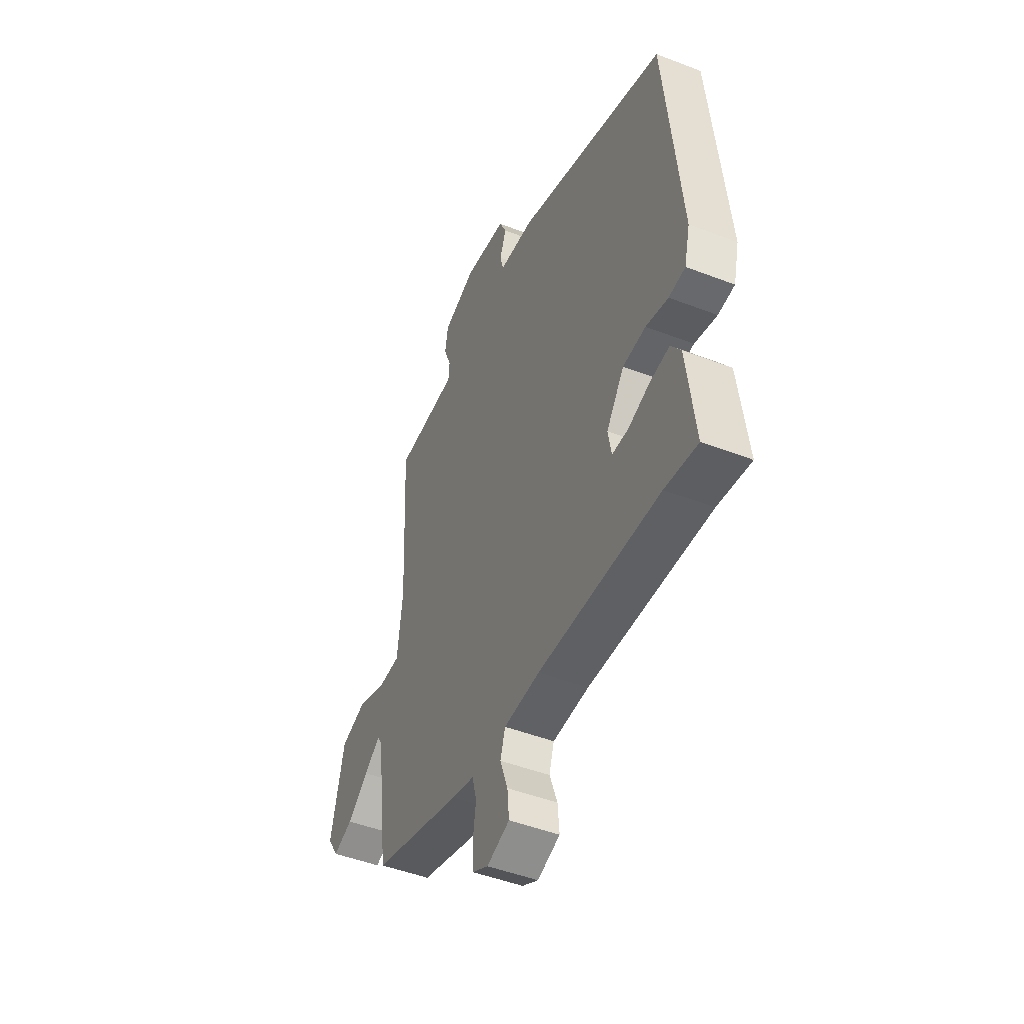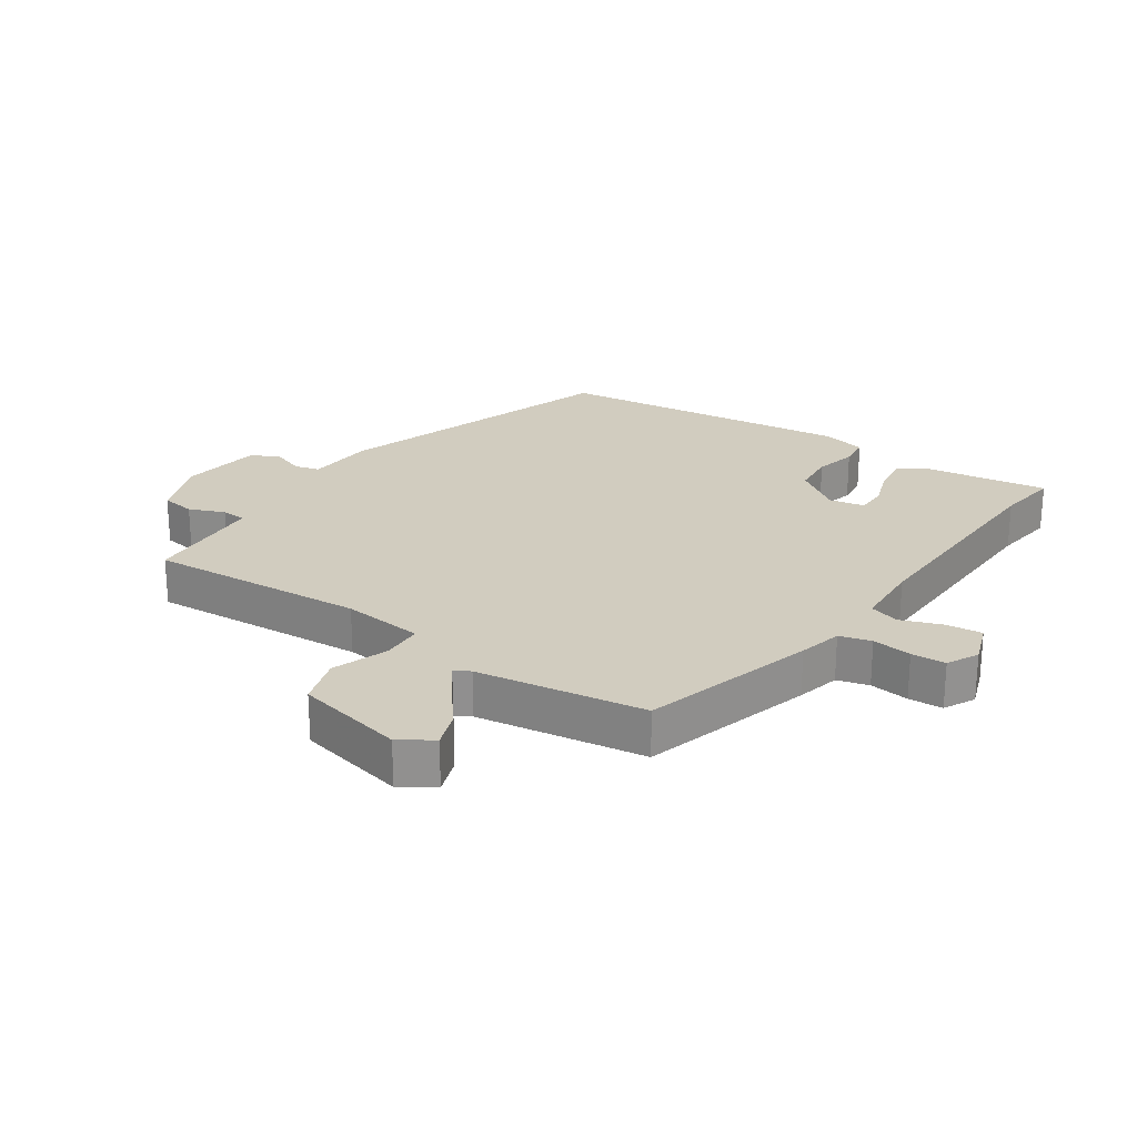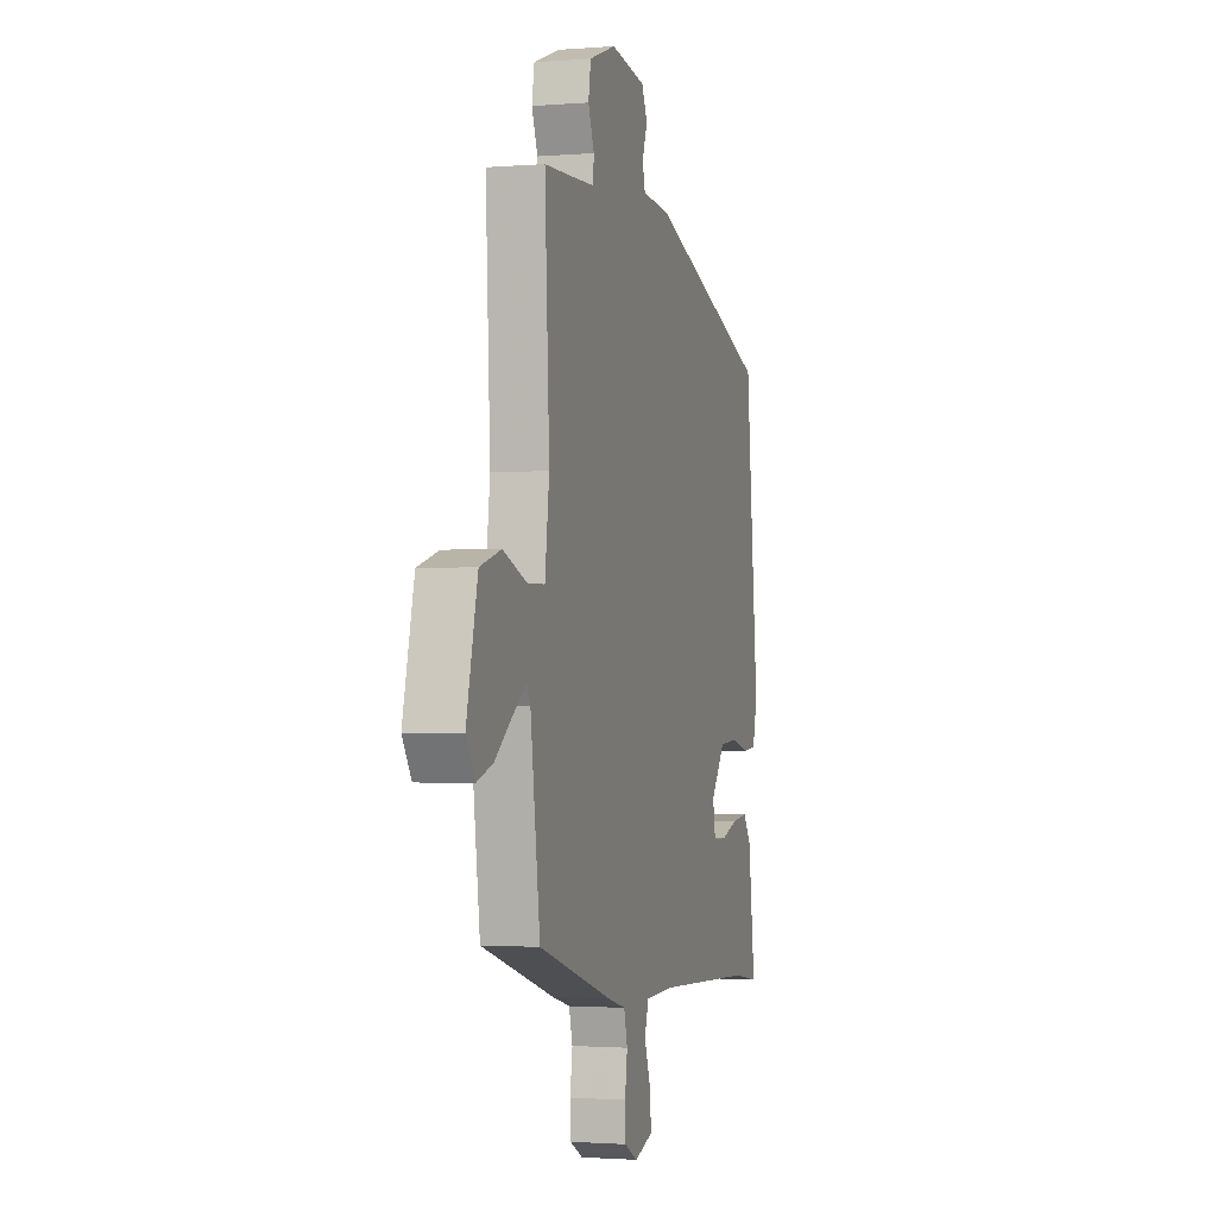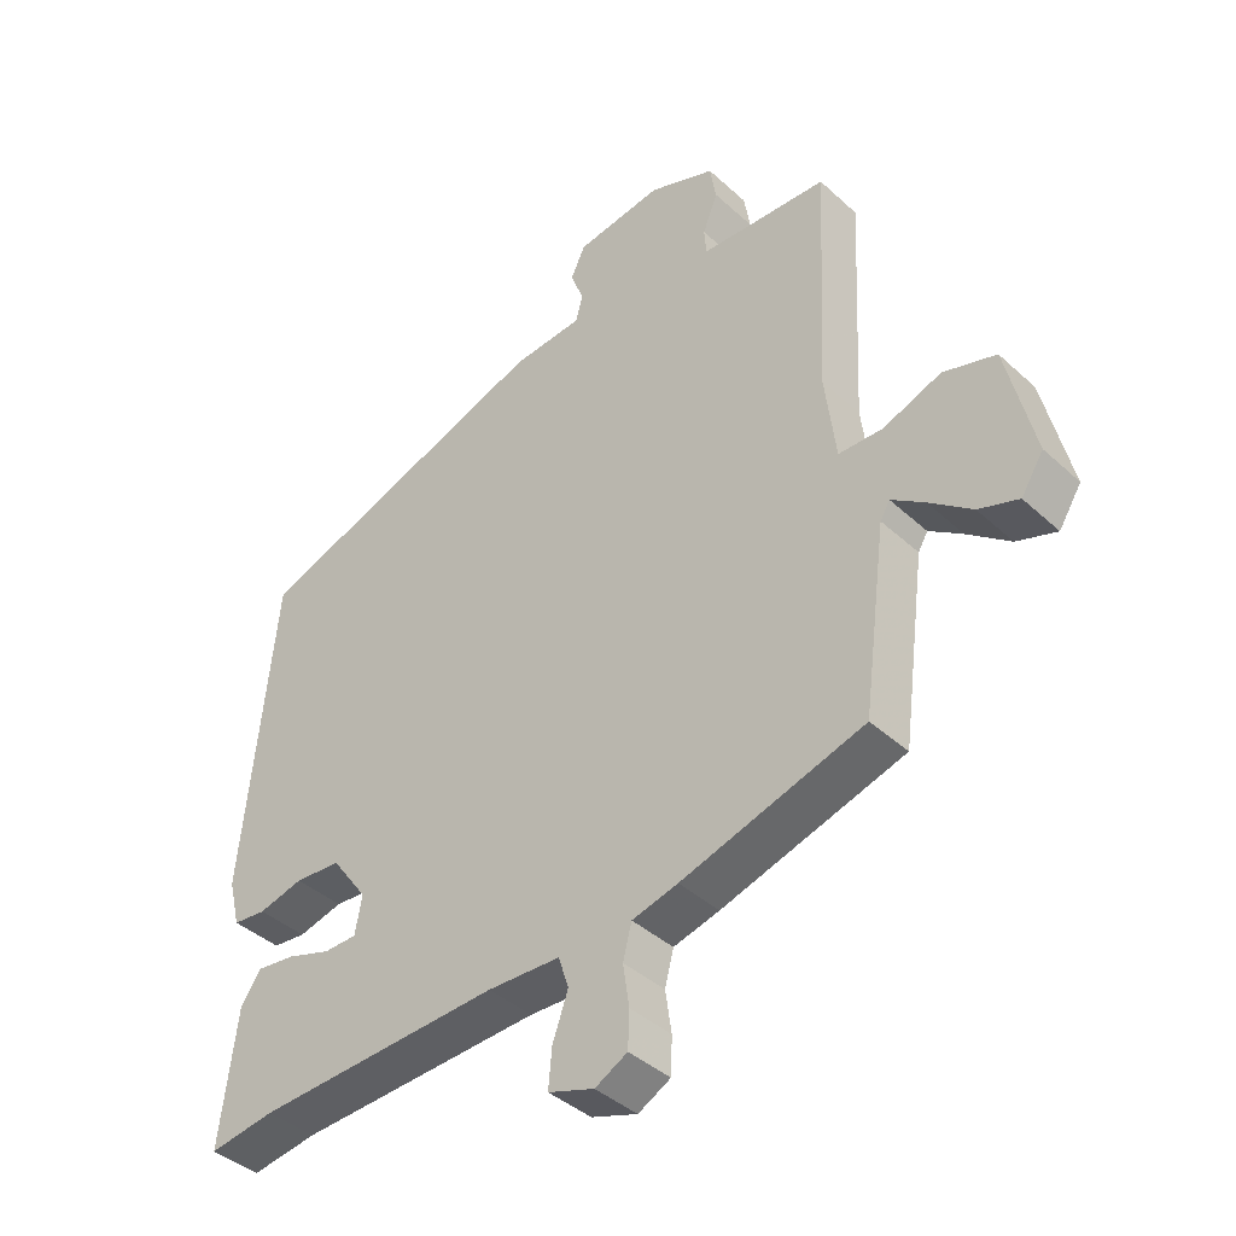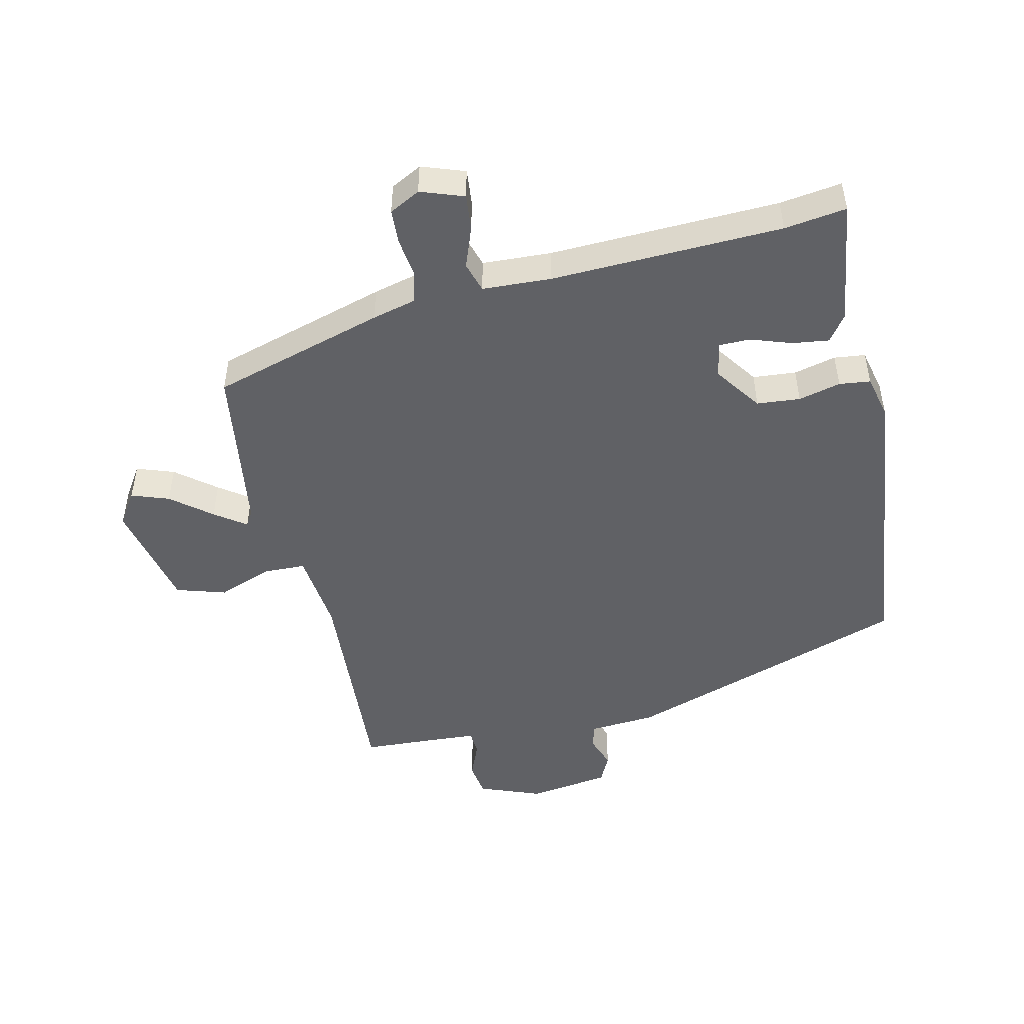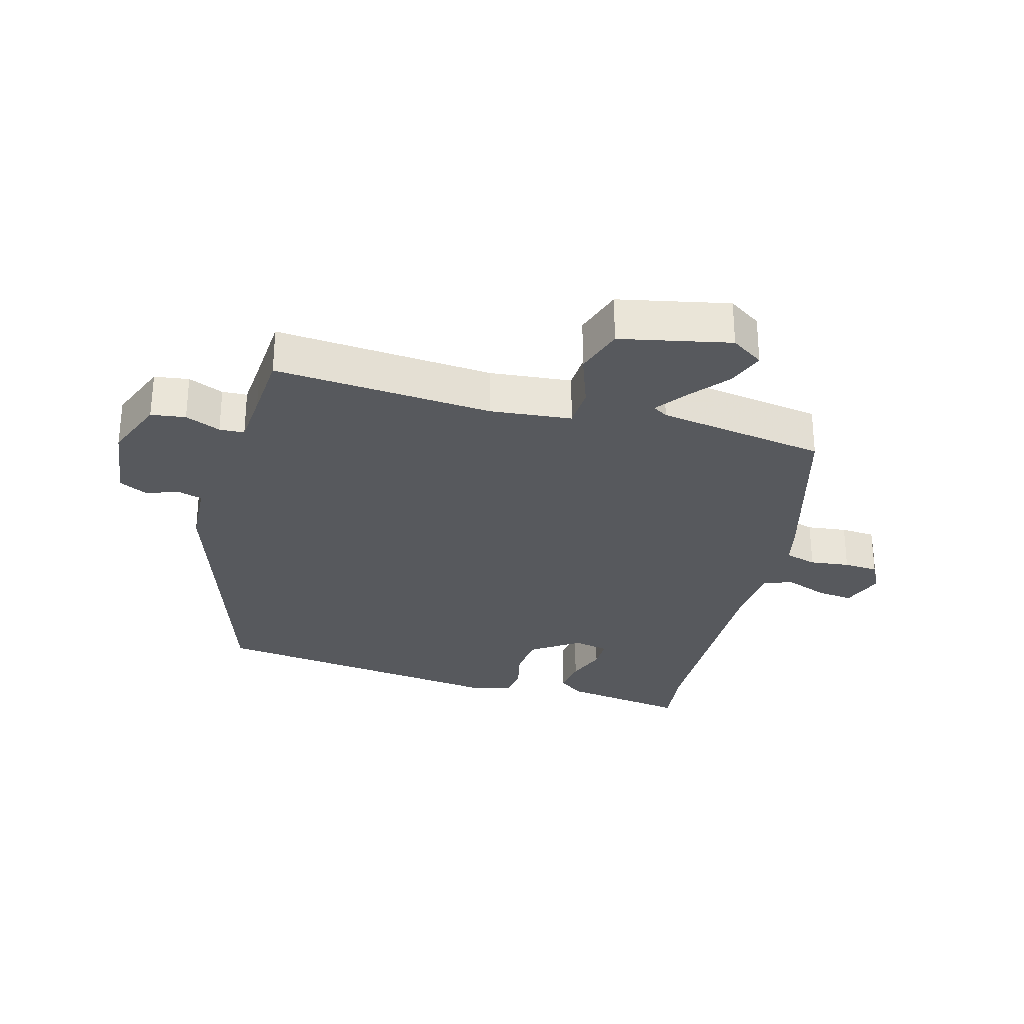
<metadata>
{"format":"obj","ext":"obj","renderer":"f3d","projection":"perspective","resolution":1024,"background":"white","views":[{"elev":-47.3,"azim":-113.6,"up":"+Z"},{"elev":24.2,"azim":123.2,"up":"+Y"},{"elev":-1.8,"azim":106.3,"up":"+Z"},{"elev":-40.3,"azim":41.8,"up":"+Z"},{"elev":-48.8,"azim":-167.9,"up":"+Y"},{"elev":-29.1,"azim":73.2,"up":"+Y"}]}
</metadata>
<code>
v -0.413 0.07 -0.487
v -0.51 0.07 -0.502
v -0.485 0.07 -0.305
v -0.456 0.07 -0.263
v -0.398 0.07 -0.27
v -0.334 0.07 -0.291
v -0.285 0.07 -0.29
v -0.275 0.07 -0.234
v -0.328 0.07 -0.161
v -0.396 0.07 -0.156
v -0.462 0.07 -0.173
v -0.511 0.07 -0.168
v -0.528 0.07 -0.099
v -0.481 0.07 0.371
v -0.034 0.07 0.529
v 0.071 0.07 0.538
v 0.081 0.07 0.577
v 0.062 0.07 0.628
v 0.083 0.07 0.673
v 0.211 0.07 0.693
v 0.309 0.07 0.657
v 0.318 0.07 0.603
v 0.296 0.07 0.547
v 0.299 0.07 0.508
v 0.384 0.07 0.504
v 0.488 0.07 0.5
v 0.471 0.07 0.157
v 0.487 0.07 0.029
v 0.552 0.07 0.028
v 0.638 0.07 0.061
v 0.716 0.07 0.038
v 0.757 0.07 -0.134
v 0.724 0.07 -0.186
v 0.665 0.07 -0.166
v 0.602 0.07 -0.117
v 0.553 0.07 -0.083
v 0.539 0.07 -0.107
v 0.504 0.07 -0.373
v 0.234 0.07 -0.456
v 0.166 0.07 -0.474
v 0.153 0.07 -0.524
v 0.162 0.07 -0.586
v 0.16 0.07 -0.64
v 0.112 0.07 -0.666
v 0.044 0.07 -0.643
v 0.049 0.07 -0.586
v 0.072 0.07 -0.521
v 0.057 0.07 -0.474
v -0.051 0.07 -0.47
v -0.413 0 -0.487
v -0.51 0 -0.502
v -0.485 0 -0.305
v -0.456 0 -0.263
v -0.398 0 -0.27
v -0.334 0 -0.291
v -0.285 0 -0.29
v -0.275 0 -0.234
v -0.328 0 -0.161
v -0.396 0 -0.156
v -0.462 0 -0.173
v -0.511 0 -0.168
v -0.528 0 -0.099
v -0.481 0 0.371
v -0.034 0 0.529
v 0.071 0 0.538
v 0.081 0 0.577
v 0.062 0 0.628
v 0.083 0 0.673
v 0.211 0 0.693
v 0.309 0 0.657
v 0.318 0 0.603
v 0.296 0 0.547
v 0.299 0 0.508
v 0.384 0 0.504
v 0.488 0 0.5
v 0.471 0 0.157
v 0.487 0 0.029
v 0.552 0 0.028
v 0.638 0 0.061
v 0.716 0 0.038
v 0.757 0 -0.134
v 0.724 0 -0.186
v 0.665 0 -0.166
v 0.602 0 -0.117
v 0.553 0 -0.083
v 0.539 0 -0.107
v 0.504 0 -0.373
v 0.234 0 -0.456
v 0.166 0 -0.474
v 0.153 0 -0.524
v 0.162 0 -0.586
v 0.16 0 -0.64
v 0.112 0 -0.666
v 0.044 0 -0.643
v 0.049 0 -0.586
v 0.072 0 -0.521
v 0.057 0 -0.474
v -0.051 0 -0.47
f 45 46 47
f 44 45 47
f 43 44 47
f 42 43 47
f 41 42 47
f 40 41 47 48
f 40 48 49
f 39 40 49
f 38 39 49
f 37 38 49
f 33 34 35
f 32 33 35
f 31 32 35
f 30 31 35
f 29 30 35
f 28 29 35 36
f 25 26 27
f 24 25 27 28
f 21 22 23
f 20 21 23
f 19 20 23
f 18 19 23
f 17 18 23
f 16 17 23 24
f 15 16 24
f 14 15 24
f 13 14 24
f 12 13 24
f 11 12 24
f 10 11 24
f 9 10 24 28
f 4 5 6
f 3 4 6
f 2 3 6
f 1 2 6
f 1 6 7
f 49 1 7
f 36 37 49
f 28 36 49
f 9 28 49
f 8 9 49
f 7 8 49
f 96 95 94
f 96 94 93
f 96 93 92
f 96 92 91
f 96 91 90
f 97 96 90 89
f 98 97 89
f 98 89 88
f 98 88 87
f 98 87 86
f 84 83 82
f 84 82 81
f 84 81 80
f 84 80 79
f 84 79 78
f 85 84 78 77
f 76 75 74
f 77 76 74 73
f 72 71 70
f 72 70 69
f 72 69 68
f 72 68 67
f 72 67 66
f 73 72 66 65
f 73 65 64
f 73 64 63
f 73 63 62
f 73 62 61
f 73 61 60
f 73 60 59
f 77 73 59 58
f 55 54 53
f 55 53 52
f 55 52 51
f 55 51 50
f 56 55 50
f 56 50 98
f 98 86 85
f 98 85 77
f 98 77 58
f 98 58 57
f 98 57 56
f 1 50 51 2
f 2 51 52 3
f 3 52 53 4
f 4 53 54 5
f 5 54 55 6
f 6 55 56 7
f 7 56 57 8
f 8 57 58 9
f 9 58 59 10
f 10 59 60 11
f 11 60 61 12
f 12 61 62 13
f 13 62 63 14
f 14 63 64 15
f 15 64 65 16
f 16 65 66 17
f 17 66 67 18
f 18 67 68 19
f 19 68 69 20
f 20 69 70 21
f 21 70 71 22
f 22 71 72 23
f 23 72 73 24
f 24 73 74 25
f 25 74 75 26
f 26 75 76 27
f 27 76 77 28
f 28 77 78 29
f 29 78 79 30
f 30 79 80 31
f 31 80 81 32
f 32 81 82 33
f 33 82 83 34
f 34 83 84 35
f 35 84 85 36
f 36 85 86 37
f 37 86 87 38
f 38 87 88 39
f 39 88 89 40
f 40 89 90 41
f 41 90 91 42
f 42 91 92 43
f 43 92 93 44
f 44 93 94 45
f 45 94 95 46
f 46 95 96 47
f 47 96 97 48
f 48 97 98 49
f 49 98 50 1

</code>
